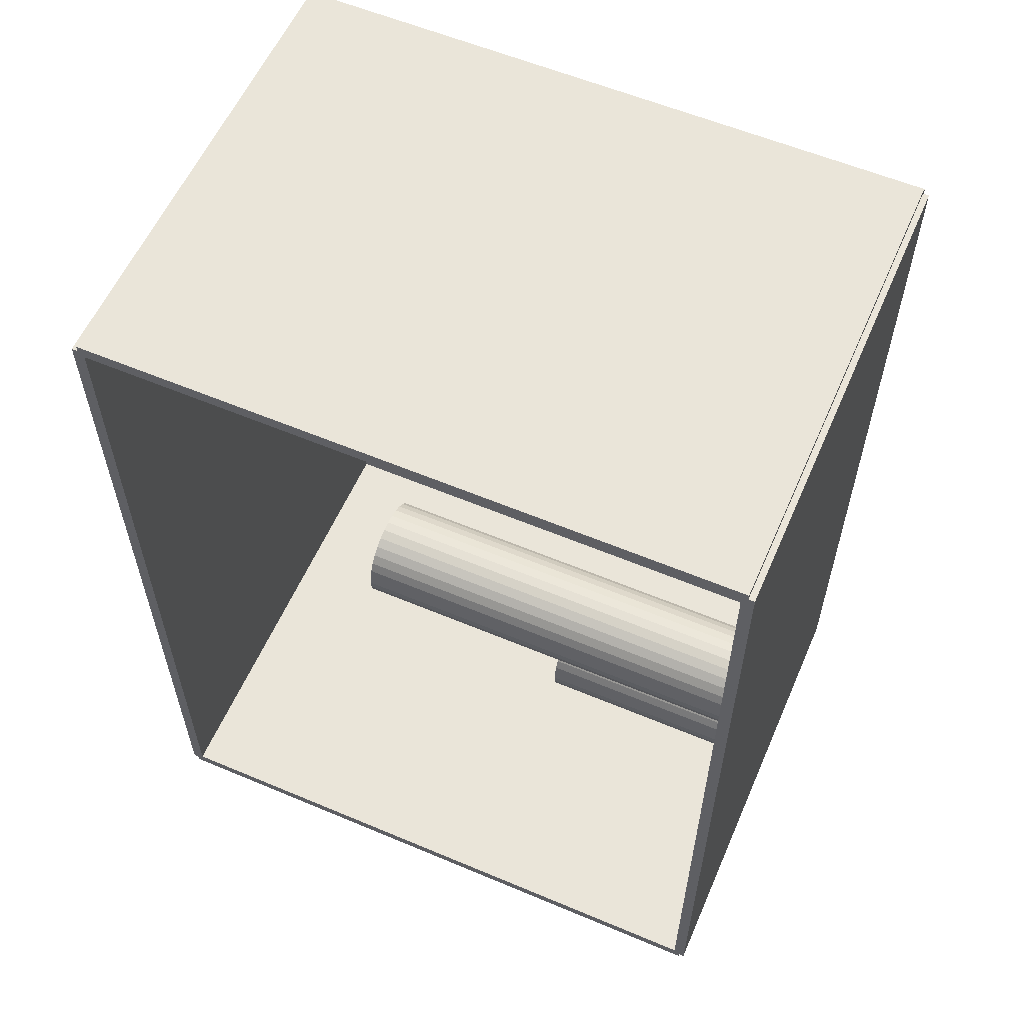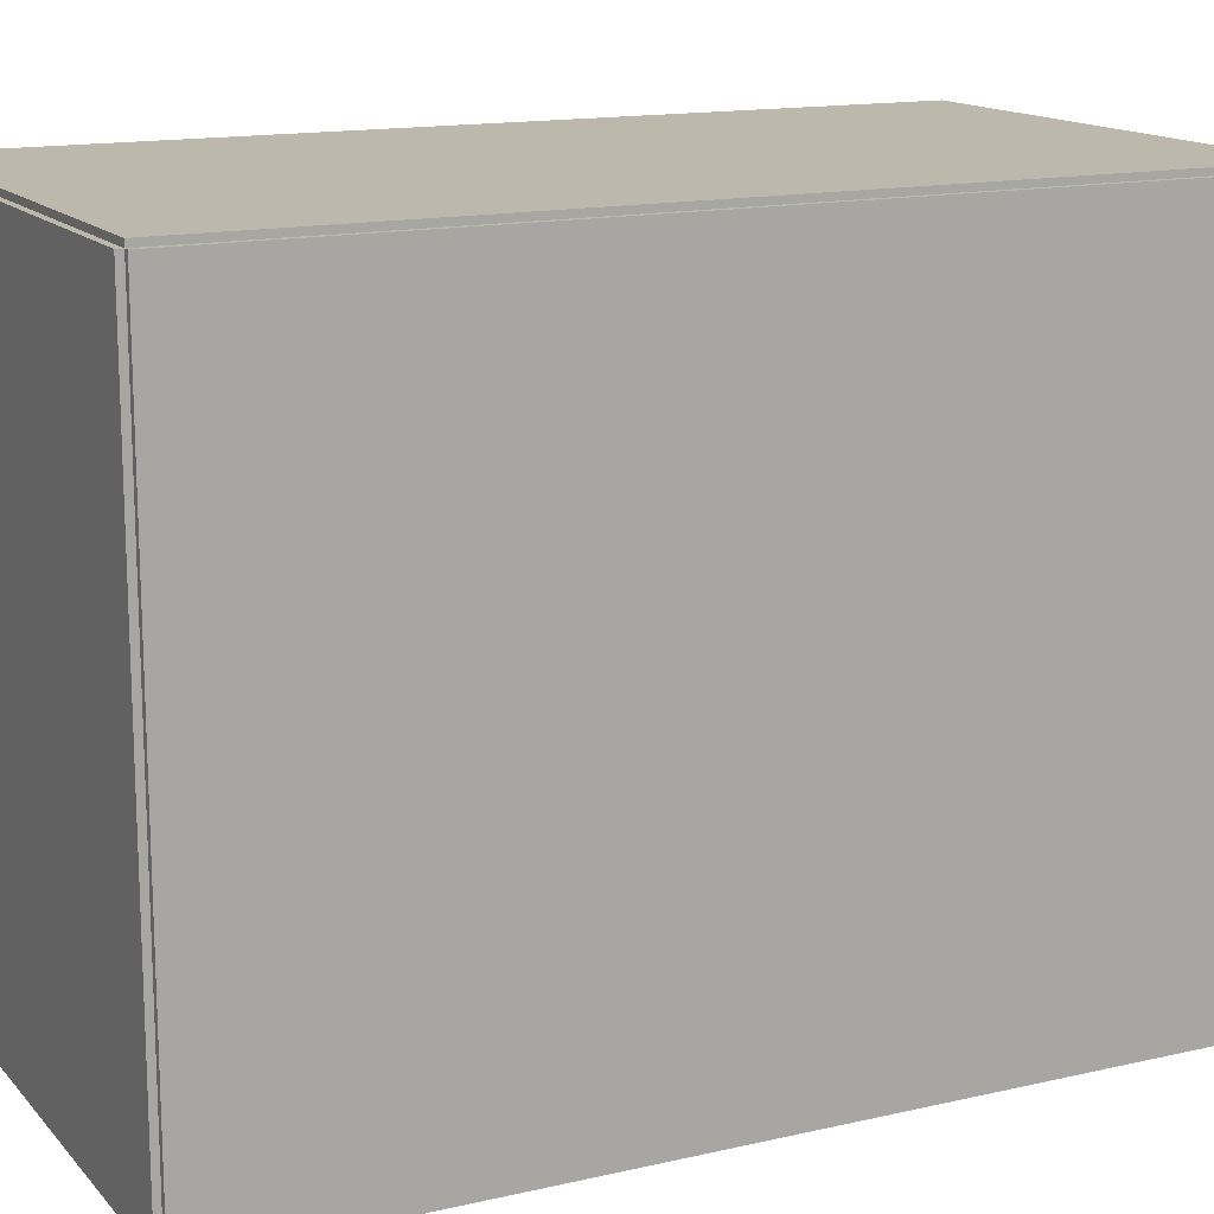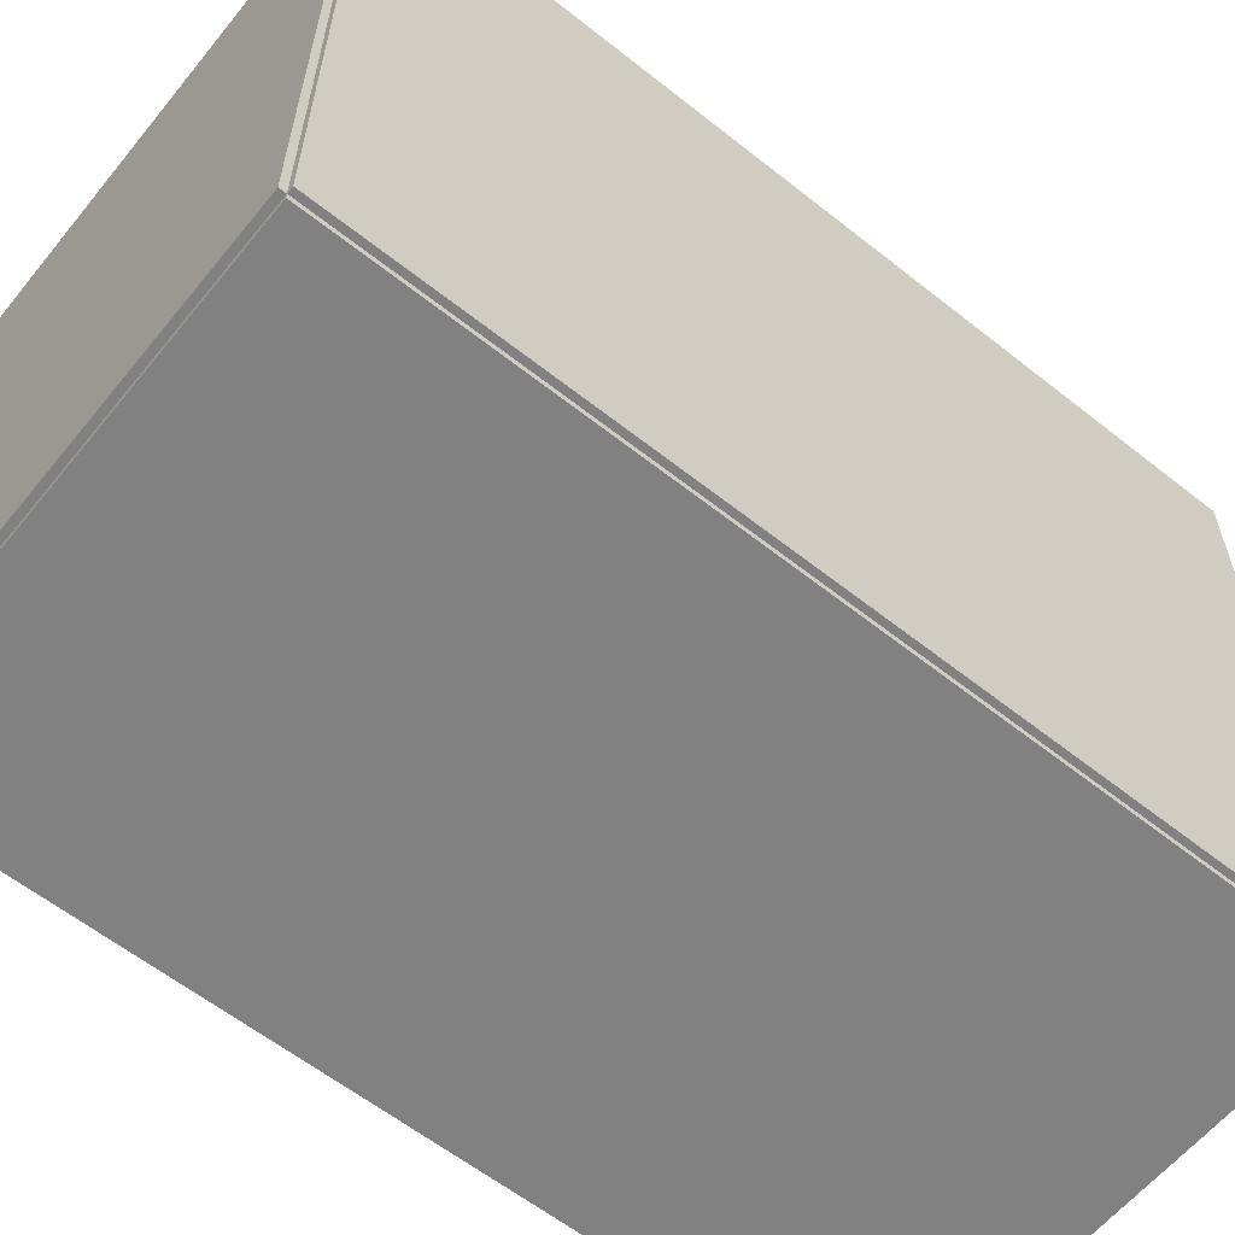
<metadata>
{"format":"obj","ext":"obj","renderer":"f3d","projection":"perspective","resolution":1024,"background":"white","views":[{"elev":58.4,"azim":113.5,"up":"+Y"},{"elev":14.7,"azim":-116.4,"up":"+Z"},{"elev":-60.5,"azim":-129.0,"up":"+Z"}]}
</metadata>
<code>
v -0.105 -0.1884 -0.002591
v -0.105 -0.1884 0.002591
v -0.105 0.1884 -0.002591
v -0.105 0.1884 0.002591
v 0.105 -0.1884 -0.002591
v 0.105 -0.1884 0.002591
v 0.105 0.1884 -0.002591
v 0.105 0.1884 0.002591
v -0.1024 -0.1884 0
v -0.1076 -0.1884 0
v -0.1024 0.1884 0
v -0.1076 0.1884 0
v -0.1024 -0.1884 0.2812
v -0.1076 -0.1884 0.2812
v -0.1024 0.1884 0.2812
v -0.1076 0.1884 0.2812
v -0.105 0.1857 0.2812
v -0.105 0.1912 0.2812
v -0.105 0.1857 0
v -0.105 0.1912 0
v 0.105 0.1857 0.2812
v 0.105 0.1912 0.2812
v 0.105 0.1857 0
v 0.105 0.1912 0
v -0.105 -0.1857 0
v -0.105 -0.1912 0
v -0.105 -0.1857 0.2812
v -0.105 -0.1912 0.2812
v 0.105 -0.1857 0
v 0.105 -0.1912 0
v 0.105 -0.1857 0.2812
v 0.105 -0.1912 0.2812
v -0.105 -0.1884 0.2787
v -0.105 -0.1884 0.2838
v -0.105 0.1884 0.2787
v -0.105 0.1884 0.2838
v 0.105 -0.1884 0.2787
v 0.105 -0.1884 0.2838
v 0.105 0.1884 0.2787
v 0.105 0.1884 0.2838
v 0.01082 -0.0855 0.005183
v 0.03181 -0.0855 0.005183
v 0.03181 -0.0855 0.1028
v 0.01082 -0.0855 0.1028
v 0.03141 -0.08141 0.005183
v 0.03141 -0.08141 0.1028
v 0.03021 -0.07747 0.005183
v 0.03021 -0.07747 0.1028
v 0.02827 -0.07384 0.005183
v 0.02827 -0.07384 0.1028
v 0.02566 -0.07066 0.005183
v 0.02566 -0.07066 0.1028
v 0.02248 -0.06805 0.005183
v 0.02248 -0.06805 0.1028
v 0.01885 -0.06611 0.005183
v 0.01885 -0.06611 0.1028
v 0.01491 -0.06491 0.005183
v 0.01491 -0.06491 0.1028
v 0.01082 -0.06451 0.005183
v 0.01082 -0.06451 0.1028
v 0.006722 -0.06491 0.005183
v 0.006722 -0.06491 0.1028
v 0.002784 -0.06611 0.005183
v 0.002784 -0.06611 0.1028
v -0.0008459 -0.06805 0.005183
v -0.0008459 -0.06805 0.1028
v -0.004027 -0.07066 0.005183
v -0.004027 -0.07066 0.1028
v -0.006638 -0.07384 0.005183
v -0.006638 -0.07384 0.1028
v -0.008578 -0.07747 0.005183
v -0.008578 -0.07747 0.1028
v -0.009773 -0.08141 0.005183
v -0.009773 -0.08141 0.1028
v -0.01018 -0.0855 0.005183
v -0.01018 -0.0855 0.1028
v -0.009773 -0.0896 0.005183
v -0.009773 -0.0896 0.1028
v -0.008578 -0.09354 0.005183
v -0.008578 -0.09354 0.1028
v -0.006638 -0.09717 0.005183
v -0.006638 -0.09717 0.1028
v -0.004027 -0.1003 0.005183
v -0.004027 -0.1003 0.1028
v -0.0008459 -0.103 0.005183
v -0.0008459 -0.103 0.1028
v 0.002784 -0.1049 0.005183
v 0.002784 -0.1049 0.1028
v 0.006722 -0.1061 0.005183
v 0.006722 -0.1061 0.1028
v 0.01082 -0.1065 0.005183
v 0.01082 -0.1065 0.1028
v 0.01491 -0.1061 0.005183
v 0.01491 -0.1061 0.1028
v 0.01885 -0.1049 0.005183
v 0.01885 -0.1049 0.1028
v 0.02248 -0.103 0.005183
v 0.02248 -0.103 0.1028
v 0.02566 -0.1003 0.005183
v 0.02566 -0.1003 0.1028
v 0.02827 -0.09717 0.005183
v 0.02827 -0.09717 0.1028
v 0.03021 -0.09354 0.005183
v 0.03021 -0.09354 0.1028
v 0.03141 -0.0896 0.005183
v 0.03141 -0.0896 0.1028
v 0.03791 -0.002737 0.005183
v 0.05975 -0.002737 0.005183
v 0.05975 -0.002737 0.09605
v 0.03791 -0.002737 0.09605
v 0.05933 0.001524 0.005183
v 0.05933 0.001524 0.09605
v 0.05809 0.00562 0.005183
v 0.05809 0.00562 0.09605
v 0.05607 0.009396 0.005183
v 0.05607 0.009396 0.09605
v 0.05335 0.01271 0.005183
v 0.05335 0.01271 0.09605
v 0.05004 0.01542 0.005183
v 0.05004 0.01542 0.09605
v 0.04627 0.01744 0.005183
v 0.04627 0.01744 0.09605
v 0.04217 0.01868 0.005183
v 0.04217 0.01868 0.09605
v 0.03791 0.0191 0.005183
v 0.03791 0.0191 0.09605
v 0.03365 0.01868 0.005183
v 0.03365 0.01868 0.09605
v 0.02955 0.01744 0.005183
v 0.02955 0.01744 0.09605
v 0.02578 0.01542 0.005183
v 0.02578 0.01542 0.09605
v 0.02247 0.01271 0.005183
v 0.02247 0.01271 0.09605
v 0.01975 0.009396 0.005183
v 0.01975 0.009396 0.09605
v 0.01773 0.00562 0.005183
v 0.01773 0.00562 0.09605
v 0.01649 0.001524 0.005183
v 0.01649 0.001524 0.09605
v 0.01607 -0.002737 0.005183
v 0.01607 -0.002737 0.09605
v 0.01649 -0.006998 0.005183
v 0.01649 -0.006998 0.09605
v 0.01773 -0.01109 0.005183
v 0.01773 -0.01109 0.09605
v 0.01975 -0.01487 0.005183
v 0.01975 -0.01487 0.09605
v 0.02247 -0.01818 0.005183
v 0.02247 -0.01818 0.09605
v 0.02578 -0.0209 0.005183
v 0.02578 -0.0209 0.09605
v 0.02955 -0.02291 0.005183
v 0.02955 -0.02291 0.09605
v 0.03365 -0.02416 0.005183
v 0.03365 -0.02416 0.09605
v 0.03791 -0.02458 0.005183
v 0.03791 -0.02458 0.09605
v 0.04217 -0.02416 0.005183
v 0.04217 -0.02416 0.09605
v 0.04627 -0.02291 0.005183
v 0.04627 -0.02291 0.09605
v 0.05004 -0.0209 0.005183
v 0.05004 -0.0209 0.09605
v 0.05335 -0.01818 0.005183
v 0.05335 -0.01818 0.09605
v 0.05607 -0.01487 0.005183
v 0.05607 -0.01487 0.09605
v 0.05809 -0.01109 0.005183
v 0.05809 -0.01109 0.09605
v 0.05933 -0.006998 0.005183
v 0.05933 -0.006998 0.09605
v 0.03791 -0.002737 0.09605
v 0.05975 -0.002737 0.09605
v 0.05975 -0.002737 0.1869
v 0.03791 -0.002737 0.1869
v 0.05933 0.001524 0.09605
v 0.05933 0.001524 0.1869
v 0.05809 0.00562 0.09605
v 0.05809 0.00562 0.1869
v 0.05607 0.009396 0.09605
v 0.05607 0.009396 0.1869
v 0.05335 0.01271 0.09605
v 0.05335 0.01271 0.1869
v 0.05004 0.01542 0.09605
v 0.05004 0.01542 0.1869
v 0.04627 0.01744 0.09605
v 0.04627 0.01744 0.1869
v 0.04217 0.01868 0.09605
v 0.04217 0.01868 0.1869
v 0.03791 0.0191 0.09605
v 0.03791 0.0191 0.1869
v 0.03365 0.01868 0.09605
v 0.03365 0.01868 0.1869
v 0.02955 0.01744 0.09605
v 0.02955 0.01744 0.1869
v 0.02578 0.01542 0.09605
v 0.02578 0.01542 0.1869
v 0.02247 0.01271 0.09605
v 0.02247 0.01271 0.1869
v 0.01975 0.009396 0.09605
v 0.01975 0.009396 0.1869
v 0.01773 0.00562 0.09605
v 0.01773 0.00562 0.1869
v 0.01649 0.001524 0.09605
v 0.01649 0.001524 0.1869
v 0.01607 -0.002737 0.09605
v 0.01607 -0.002737 0.1869
v 0.01649 -0.006998 0.09605
v 0.01649 -0.006998 0.1869
v 0.01773 -0.01109 0.09605
v 0.01773 -0.01109 0.1869
v 0.01975 -0.01487 0.09605
v 0.01975 -0.01487 0.1869
v 0.02247 -0.01818 0.09605
v 0.02247 -0.01818 0.1869
v 0.02578 -0.0209 0.09605
v 0.02578 -0.0209 0.1869
v 0.02955 -0.02291 0.09605
v 0.02955 -0.02291 0.1869
v 0.03365 -0.02416 0.09605
v 0.03365 -0.02416 0.1869
v 0.03791 -0.02458 0.09605
v 0.03791 -0.02458 0.1869
v 0.04217 -0.02416 0.09605
v 0.04217 -0.02416 0.1869
v 0.04627 -0.02291 0.09605
v 0.04627 -0.02291 0.1869
v 0.05004 -0.0209 0.09605
v 0.05004 -0.0209 0.1869
v 0.05335 -0.01818 0.09605
v 0.05335 -0.01818 0.1869
v 0.05607 -0.01487 0.09605
v 0.05607 -0.01487 0.1869
v 0.05809 -0.01109 0.09605
v 0.05809 -0.01109 0.1869
v 0.05933 -0.006998 0.09605
v 0.05933 -0.006998 0.1869
v -0.01151 0.1096 0.005183
v 0.02089 0.1096 0.005183
v 0.02089 0.1096 0.06099
v -0.01151 0.1096 0.06099
v 0.02027 0.1159 0.005183
v 0.02027 0.1159 0.06099
v 0.01843 0.122 0.005183
v 0.01843 0.122 0.06099
v 0.01543 0.1276 0.005183
v 0.01543 0.1276 0.06099
v 0.0114 0.1325 0.005183
v 0.0114 0.1325 0.06099
v 0.006493 0.1365 0.005183
v 0.006493 0.1365 0.06099
v 0.0008914 0.1395 0.005183
v 0.0008914 0.1395 0.06099
v -0.005187 0.1414 0.005183
v -0.005187 0.1414 0.06099
v -0.01151 0.142 0.005183
v -0.01151 0.142 0.06099
v -0.01783 0.1414 0.005183
v -0.01783 0.1414 0.06099
v -0.02391 0.1395 0.005183
v -0.02391 0.1395 0.06099
v -0.02951 0.1365 0.005183
v -0.02951 0.1365 0.06099
v -0.03442 0.1325 0.005183
v -0.03442 0.1325 0.06099
v -0.03845 0.1276 0.005183
v -0.03845 0.1276 0.06099
v -0.04144 0.122 0.005183
v -0.04144 0.122 0.06099
v -0.04329 0.1159 0.005183
v -0.04329 0.1159 0.06099
v -0.04391 0.1096 0.005183
v -0.04391 0.1096 0.06099
v -0.04329 0.1033 0.005183
v -0.04329 0.1033 0.06099
v -0.04144 0.0972 0.005183
v -0.04144 0.0972 0.06099
v -0.03845 0.09159 0.005183
v -0.03845 0.09159 0.06099
v -0.03442 0.08668 0.005183
v -0.03442 0.08668 0.06099
v -0.02951 0.08266 0.005183
v -0.02951 0.08266 0.06099
v -0.02391 0.07966 0.005183
v -0.02391 0.07966 0.06099
v -0.01783 0.07782 0.005183
v -0.01783 0.07782 0.06099
v -0.01151 0.07719 0.005183
v -0.01151 0.07719 0.06099
v -0.005187 0.07782 0.005183
v -0.005187 0.07782 0.06099
v 0.0008914 0.07966 0.005183
v 0.0008914 0.07966 0.06099
v 0.006493 0.08266 0.005183
v 0.006493 0.08266 0.06099
v 0.0114 0.08668 0.005183
v 0.0114 0.08668 0.06099
v 0.01543 0.09159 0.005183
v 0.01543 0.09159 0.06099
v 0.01843 0.0972 0.005183
v 0.01843 0.0972 0.06099
v 0.02027 0.1033 0.005183
v 0.02027 0.1033 0.06099
f 2 4 1
f 5 2 1
f 1 4 3
f 3 5 1
f 2 8 4
f 6 2 5
f 6 8 2
f 4 8 3
f 7 5 3
f 3 8 7
f 7 6 5
f 8 6 7
f 10 12 9
f 13 10 9
f 9 12 11
f 11 13 9
f 10 16 12
f 14 10 13
f 14 16 10
f 12 16 11
f 15 13 11
f 11 16 15
f 15 14 13
f 16 14 15
f 18 20 17
f 21 18 17
f 17 20 19
f 19 21 17
f 18 24 20
f 22 18 21
f 22 24 18
f 20 24 19
f 23 21 19
f 19 24 23
f 23 22 21
f 24 22 23
f 26 28 25
f 29 26 25
f 25 28 27
f 27 29 25
f 26 32 28
f 30 26 29
f 30 32 26
f 28 32 27
f 31 29 27
f 27 32 31
f 31 30 29
f 32 30 31
f 34 36 33
f 37 34 33
f 33 36 35
f 35 37 33
f 34 40 36
f 38 34 37
f 38 40 34
f 36 40 35
f 39 37 35
f 35 40 39
f 39 38 37
f 40 38 39
f 42 41 45
f 42 45 43
f 43 45 46
f 43 46 44
f 45 41 47
f 45 47 46
f 46 47 48
f 46 48 44
f 47 41 49
f 47 49 48
f 48 49 50
f 48 50 44
f 49 41 51
f 49 51 50
f 50 51 52
f 50 52 44
f 51 41 53
f 51 53 52
f 52 53 54
f 52 54 44
f 53 41 55
f 53 55 54
f 54 55 56
f 54 56 44
f 55 41 57
f 55 57 56
f 56 57 58
f 56 58 44
f 57 41 59
f 57 59 58
f 58 59 60
f 58 60 44
f 59 41 61
f 59 61 60
f 60 61 62
f 60 62 44
f 61 41 63
f 61 63 62
f 62 63 64
f 62 64 44
f 63 41 65
f 63 65 64
f 64 65 66
f 64 66 44
f 65 41 67
f 65 67 66
f 66 67 68
f 66 68 44
f 67 41 69
f 67 69 68
f 68 69 70
f 68 70 44
f 69 41 71
f 69 71 70
f 70 71 72
f 70 72 44
f 71 41 73
f 71 73 72
f 72 73 74
f 72 74 44
f 73 41 75
f 73 75 74
f 74 75 76
f 74 76 44
f 75 41 77
f 75 77 76
f 76 77 78
f 76 78 44
f 77 41 79
f 77 79 78
f 78 79 80
f 78 80 44
f 79 41 81
f 79 81 80
f 80 81 82
f 80 82 44
f 81 41 83
f 81 83 82
f 82 83 84
f 82 84 44
f 83 41 85
f 83 85 84
f 84 85 86
f 84 86 44
f 85 41 87
f 85 87 86
f 86 87 88
f 86 88 44
f 87 41 89
f 87 89 88
f 88 89 90
f 88 90 44
f 89 41 91
f 89 91 90
f 90 91 92
f 90 92 44
f 91 41 93
f 91 93 92
f 92 93 94
f 92 94 44
f 93 41 95
f 93 95 94
f 94 95 96
f 94 96 44
f 95 41 97
f 95 97 96
f 96 97 98
f 96 98 44
f 97 41 99
f 97 99 98
f 98 99 100
f 98 100 44
f 99 41 101
f 99 101 100
f 100 101 102
f 100 102 44
f 101 41 103
f 101 103 102
f 102 103 104
f 102 104 44
f 103 41 105
f 103 105 104
f 104 105 106
f 104 106 44
f 105 41 42
f 105 42 106
f 106 42 43
f 106 43 44
f 108 107 111
f 108 111 109
f 109 111 112
f 109 112 110
f 111 107 113
f 111 113 112
f 112 113 114
f 112 114 110
f 113 107 115
f 113 115 114
f 114 115 116
f 114 116 110
f 115 107 117
f 115 117 116
f 116 117 118
f 116 118 110
f 117 107 119
f 117 119 118
f 118 119 120
f 118 120 110
f 119 107 121
f 119 121 120
f 120 121 122
f 120 122 110
f 121 107 123
f 121 123 122
f 122 123 124
f 122 124 110
f 123 107 125
f 123 125 124
f 124 125 126
f 124 126 110
f 125 107 127
f 125 127 126
f 126 127 128
f 126 128 110
f 127 107 129
f 127 129 128
f 128 129 130
f 128 130 110
f 129 107 131
f 129 131 130
f 130 131 132
f 130 132 110
f 131 107 133
f 131 133 132
f 132 133 134
f 132 134 110
f 133 107 135
f 133 135 134
f 134 135 136
f 134 136 110
f 135 107 137
f 135 137 136
f 136 137 138
f 136 138 110
f 137 107 139
f 137 139 138
f 138 139 140
f 138 140 110
f 139 107 141
f 139 141 140
f 140 141 142
f 140 142 110
f 141 107 143
f 141 143 142
f 142 143 144
f 142 144 110
f 143 107 145
f 143 145 144
f 144 145 146
f 144 146 110
f 145 107 147
f 145 147 146
f 146 147 148
f 146 148 110
f 147 107 149
f 147 149 148
f 148 149 150
f 148 150 110
f 149 107 151
f 149 151 150
f 150 151 152
f 150 152 110
f 151 107 153
f 151 153 152
f 152 153 154
f 152 154 110
f 153 107 155
f 153 155 154
f 154 155 156
f 154 156 110
f 155 107 157
f 155 157 156
f 156 157 158
f 156 158 110
f 157 107 159
f 157 159 158
f 158 159 160
f 158 160 110
f 159 107 161
f 159 161 160
f 160 161 162
f 160 162 110
f 161 107 163
f 161 163 162
f 162 163 164
f 162 164 110
f 163 107 165
f 163 165 164
f 164 165 166
f 164 166 110
f 165 107 167
f 165 167 166
f 166 167 168
f 166 168 110
f 167 107 169
f 167 169 168
f 168 169 170
f 168 170 110
f 169 107 171
f 169 171 170
f 170 171 172
f 170 172 110
f 171 107 108
f 171 108 172
f 172 108 109
f 172 109 110
f 174 173 177
f 174 177 175
f 175 177 178
f 175 178 176
f 177 173 179
f 177 179 178
f 178 179 180
f 178 180 176
f 179 173 181
f 179 181 180
f 180 181 182
f 180 182 176
f 181 173 183
f 181 183 182
f 182 183 184
f 182 184 176
f 183 173 185
f 183 185 184
f 184 185 186
f 184 186 176
f 185 173 187
f 185 187 186
f 186 187 188
f 186 188 176
f 187 173 189
f 187 189 188
f 188 189 190
f 188 190 176
f 189 173 191
f 189 191 190
f 190 191 192
f 190 192 176
f 191 173 193
f 191 193 192
f 192 193 194
f 192 194 176
f 193 173 195
f 193 195 194
f 194 195 196
f 194 196 176
f 195 173 197
f 195 197 196
f 196 197 198
f 196 198 176
f 197 173 199
f 197 199 198
f 198 199 200
f 198 200 176
f 199 173 201
f 199 201 200
f 200 201 202
f 200 202 176
f 201 173 203
f 201 203 202
f 202 203 204
f 202 204 176
f 203 173 205
f 203 205 204
f 204 205 206
f 204 206 176
f 205 173 207
f 205 207 206
f 206 207 208
f 206 208 176
f 207 173 209
f 207 209 208
f 208 209 210
f 208 210 176
f 209 173 211
f 209 211 210
f 210 211 212
f 210 212 176
f 211 173 213
f 211 213 212
f 212 213 214
f 212 214 176
f 213 173 215
f 213 215 214
f 214 215 216
f 214 216 176
f 215 173 217
f 215 217 216
f 216 217 218
f 216 218 176
f 217 173 219
f 217 219 218
f 218 219 220
f 218 220 176
f 219 173 221
f 219 221 220
f 220 221 222
f 220 222 176
f 221 173 223
f 221 223 222
f 222 223 224
f 222 224 176
f 223 173 225
f 223 225 224
f 224 225 226
f 224 226 176
f 225 173 227
f 225 227 226
f 226 227 228
f 226 228 176
f 227 173 229
f 227 229 228
f 228 229 230
f 228 230 176
f 229 173 231
f 229 231 230
f 230 231 232
f 230 232 176
f 231 173 233
f 231 233 232
f 232 233 234
f 232 234 176
f 233 173 235
f 233 235 234
f 234 235 236
f 234 236 176
f 235 173 237
f 235 237 236
f 236 237 238
f 236 238 176
f 237 173 174
f 237 174 238
f 238 174 175
f 238 175 176
f 240 239 243
f 240 243 241
f 241 243 244
f 241 244 242
f 243 239 245
f 243 245 244
f 244 245 246
f 244 246 242
f 245 239 247
f 245 247 246
f 246 247 248
f 246 248 242
f 247 239 249
f 247 249 248
f 248 249 250
f 248 250 242
f 249 239 251
f 249 251 250
f 250 251 252
f 250 252 242
f 251 239 253
f 251 253 252
f 252 253 254
f 252 254 242
f 253 239 255
f 253 255 254
f 254 255 256
f 254 256 242
f 255 239 257
f 255 257 256
f 256 257 258
f 256 258 242
f 257 239 259
f 257 259 258
f 258 259 260
f 258 260 242
f 259 239 261
f 259 261 260
f 260 261 262
f 260 262 242
f 261 239 263
f 261 263 262
f 262 263 264
f 262 264 242
f 263 239 265
f 263 265 264
f 264 265 266
f 264 266 242
f 265 239 267
f 265 267 266
f 266 267 268
f 266 268 242
f 267 239 269
f 267 269 268
f 268 269 270
f 268 270 242
f 269 239 271
f 269 271 270
f 270 271 272
f 270 272 242
f 271 239 273
f 271 273 272
f 272 273 274
f 272 274 242
f 273 239 275
f 273 275 274
f 274 275 276
f 274 276 242
f 275 239 277
f 275 277 276
f 276 277 278
f 276 278 242
f 277 239 279
f 277 279 278
f 278 279 280
f 278 280 242
f 279 239 281
f 279 281 280
f 280 281 282
f 280 282 242
f 281 239 283
f 281 283 282
f 282 283 284
f 282 284 242
f 283 239 285
f 283 285 284
f 284 285 286
f 284 286 242
f 285 239 287
f 285 287 286
f 286 287 288
f 286 288 242
f 287 239 289
f 287 289 288
f 288 289 290
f 288 290 242
f 289 239 291
f 289 291 290
f 290 291 292
f 290 292 242
f 291 239 293
f 291 293 292
f 292 293 294
f 292 294 242
f 293 239 295
f 293 295 294
f 294 295 296
f 294 296 242
f 295 239 297
f 295 297 296
f 296 297 298
f 296 298 242
f 297 239 299
f 297 299 298
f 298 299 300
f 298 300 242
f 299 239 301
f 299 301 300
f 300 301 302
f 300 302 242
f 301 239 303
f 301 303 302
f 302 303 304
f 302 304 242
f 303 239 240
f 303 240 304
f 304 240 241
f 304 241 242

</code>
